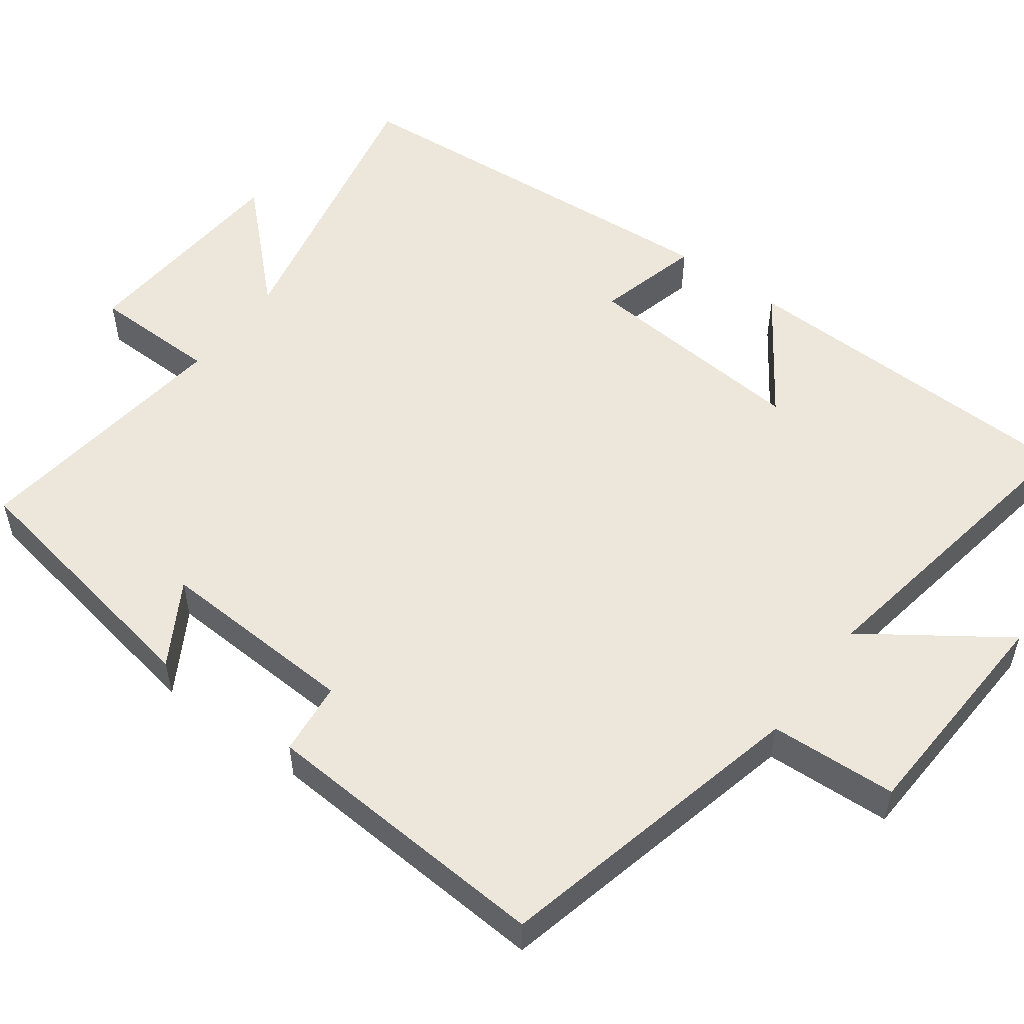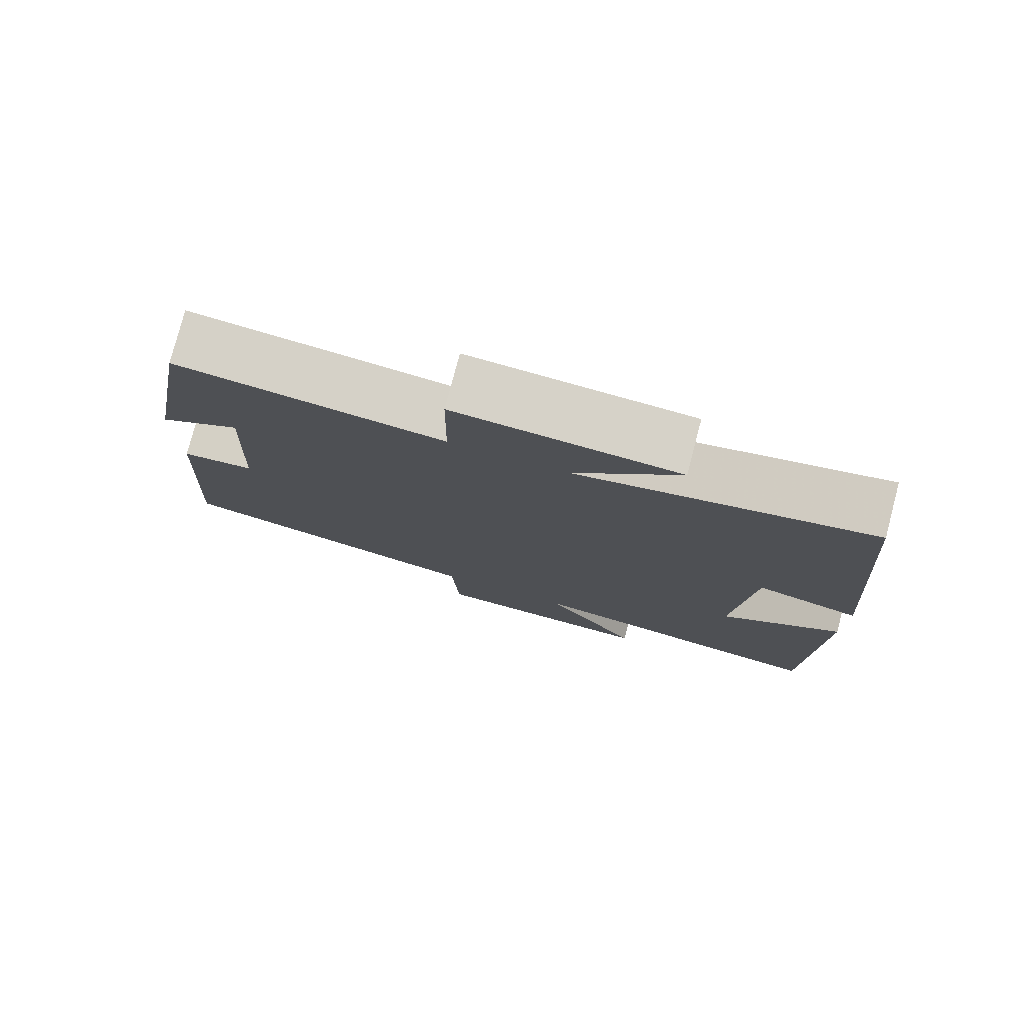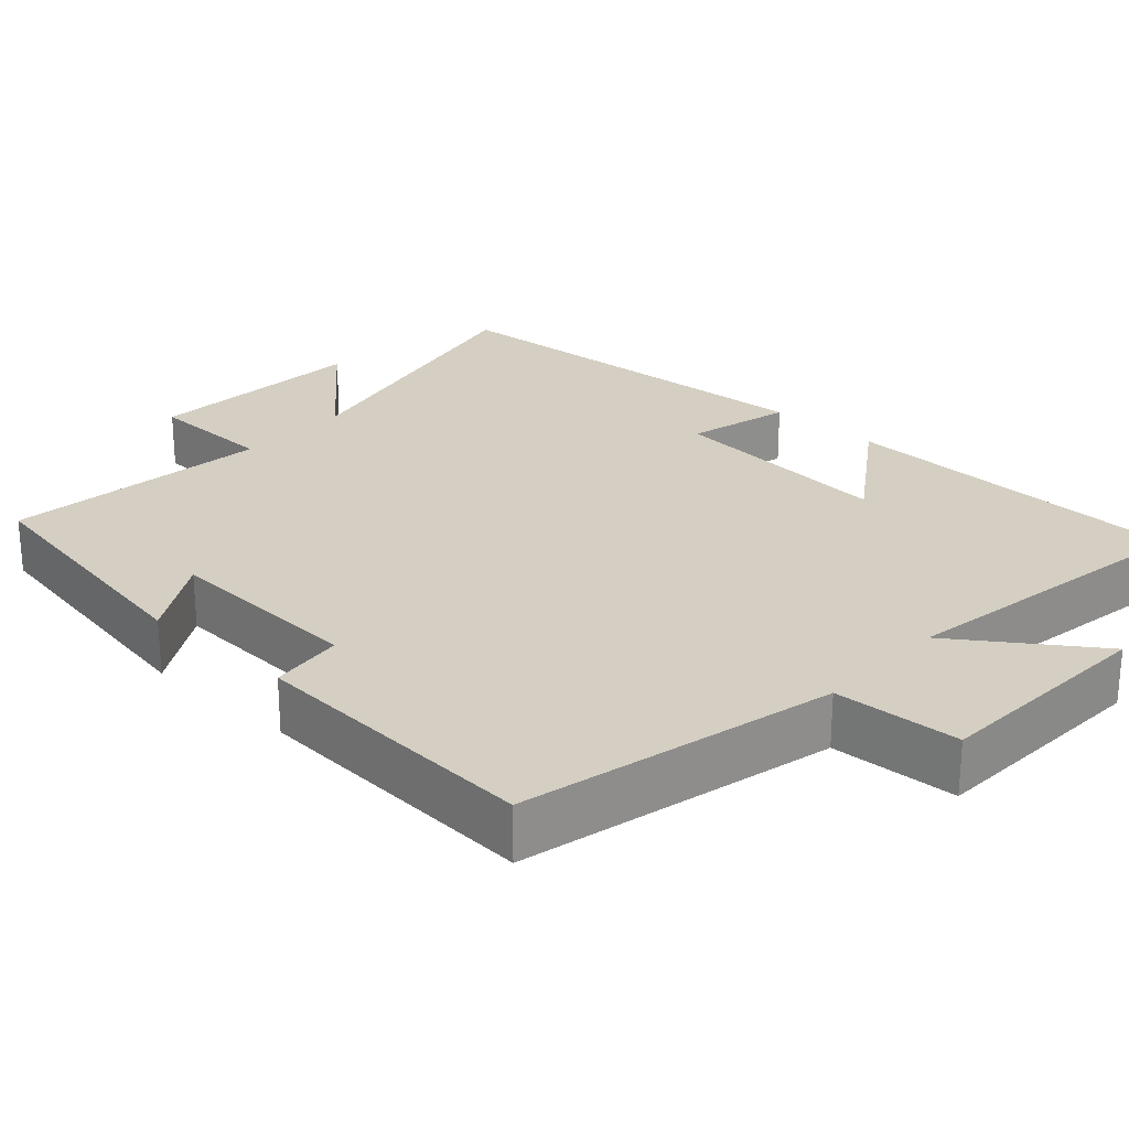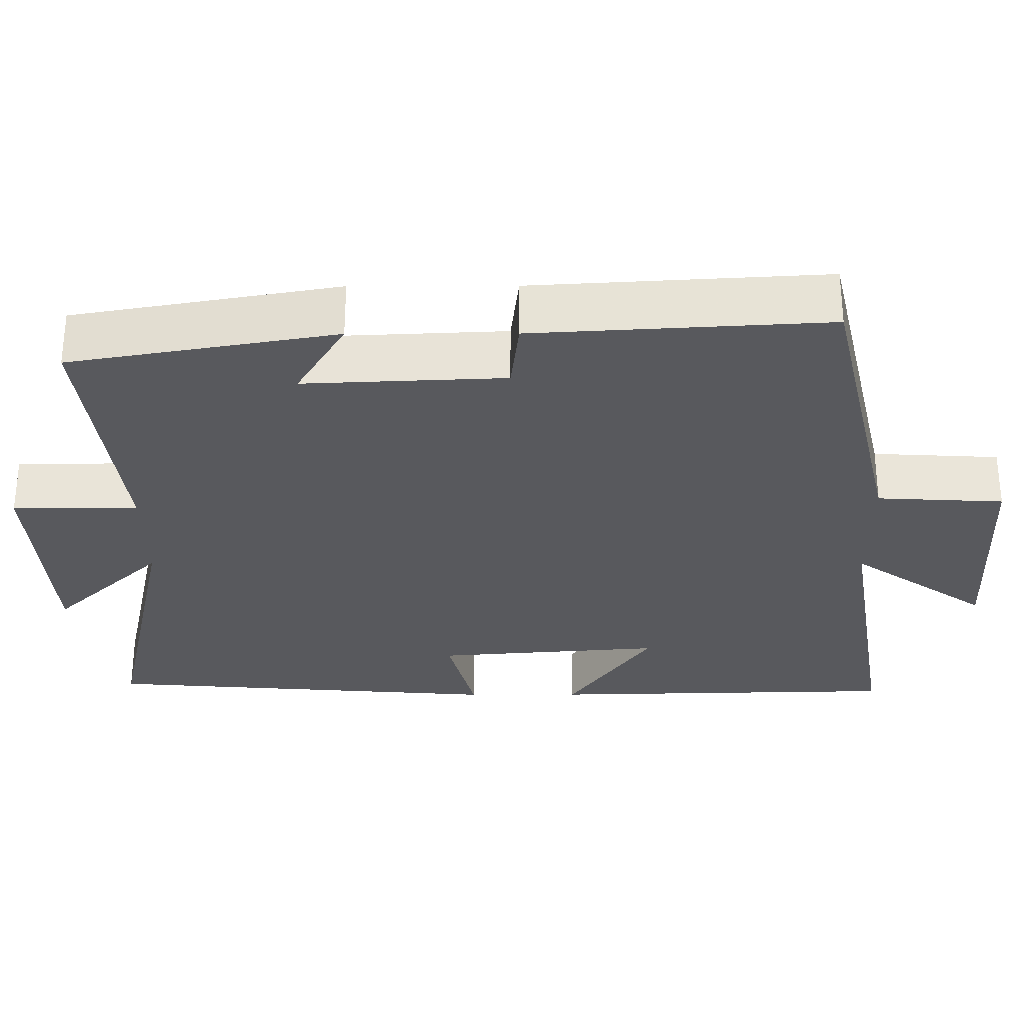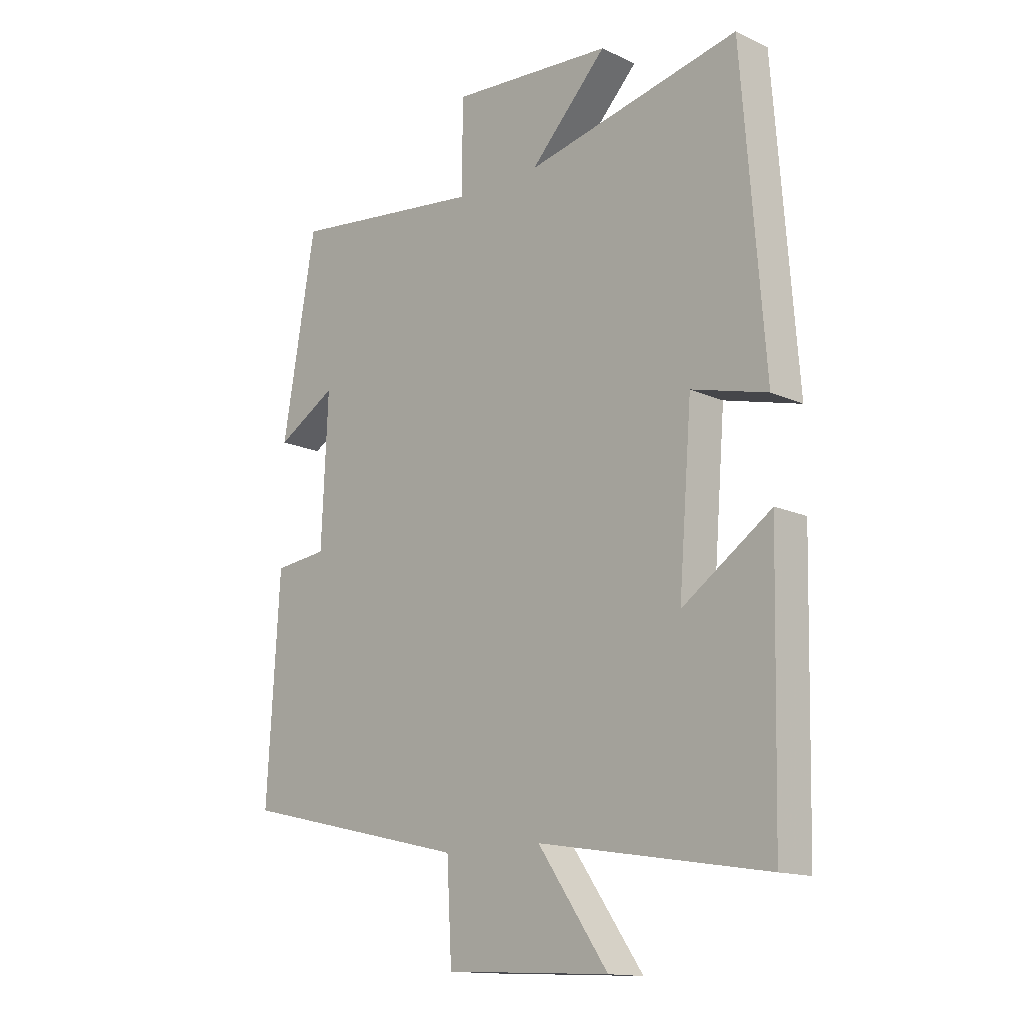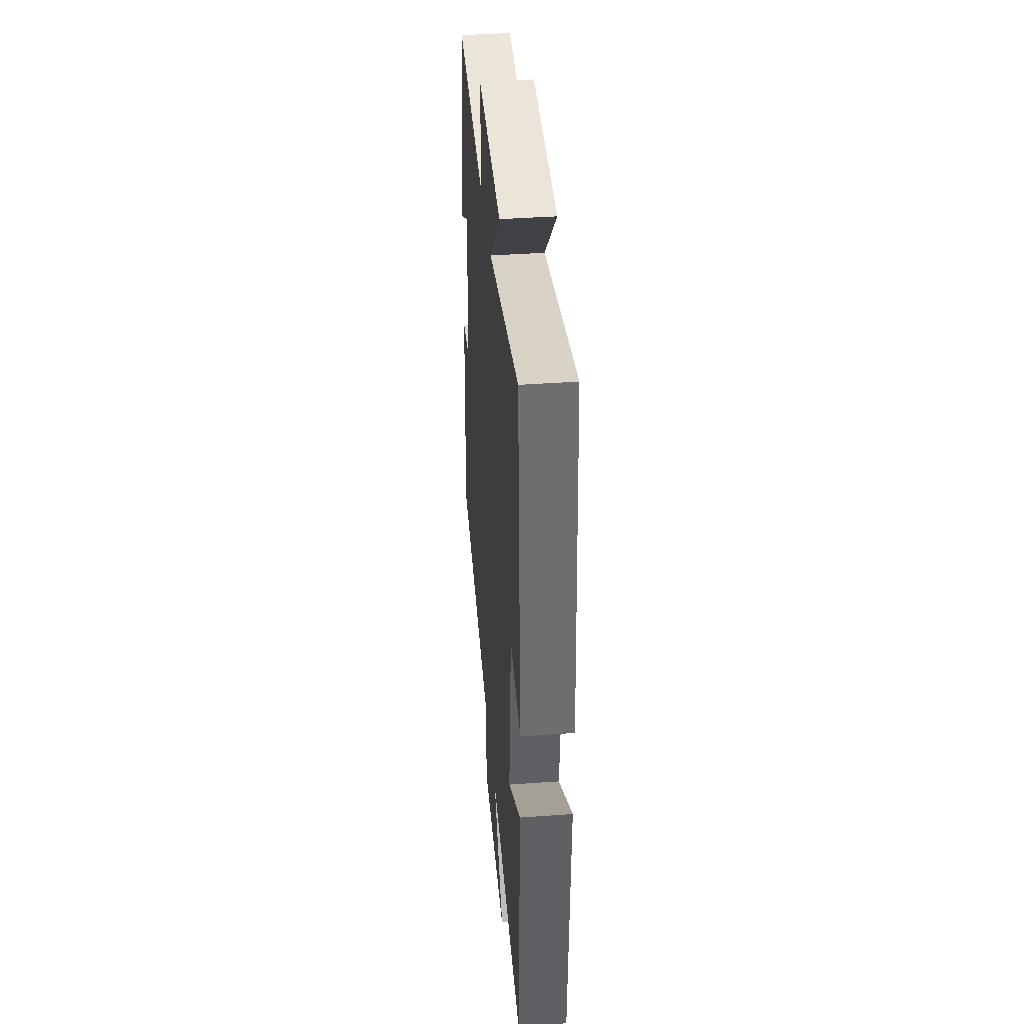
<metadata>
{"format":"obj","ext":"obj","renderer":"f3d","projection":"perspective","resolution":1024,"background":"white","views":[{"elev":53.5,"azim":126.7,"up":"+Y"},{"elev":78.4,"azim":-165.3,"up":"+Z"},{"elev":25.6,"azim":132.5,"up":"+Y"},{"elev":-30.0,"azim":90.2,"up":"+Y"},{"elev":-14.5,"azim":-135.1,"up":"+Z"},{"elev":40.5,"azim":-95.1,"up":"+Z"}]}
</metadata>
<code>
v 0.523 0.07 -0.404
v 0.107 0.07 -0.5
v 0.098 0.07 -0.667
v -0.202 0.07 -0.681
v -0.075 0.07 -0.5
v -0.489 0.07 -0.567
v -0.5 0.07 -0.1
v -0.339 0.07 -0.211
v -0.363 0.07 0.089
v -0.5 0.07 0.054
v -0.459 0.07 0.585
v -0.07 0.07 0.5
v -0.21 0.07 0.646
v 0.084 0.07 0.666
v 0.086 0.07 0.5
v 0.439 0.07 0.542
v 0.5 0.07 0.192
v 0.391 0.07 0.257
v 0.403 0.07 -0.007
v 0.5 0.07 -0.018
v 0.523 0 -0.404
v 0.107 0 -0.5
v 0.098 0 -0.667
v -0.202 0 -0.681
v -0.075 0 -0.5
v -0.489 0 -0.567
v -0.5 0 -0.1
v -0.339 0 -0.211
v -0.363 0 0.089
v -0.5 0 0.054
v -0.459 0 0.585
v -0.07 0 0.5
v -0.21 0 0.646
v 0.084 0 0.666
v 0.086 0 0.5
v 0.439 0 0.542
v 0.5 0 0.192
v 0.391 0 0.257
v 0.403 0 -0.007
v 0.5 0 -0.018
f 19 20 1 2
f 18 19 2
f 15 16 17 18
f 15 18 2
f 12 13 14 15
f 12 15 2 3
f 9 10 11 12
f 8 9 12 3
f 5 6 7 8
f 5 8 3
f 3 4 5
f 22 21 40 39
f 22 39 38
f 38 37 36 35
f 22 38 35
f 35 34 33 32
f 23 22 35 32
f 32 31 30 29
f 23 32 29 28
f 28 27 26 25
f 23 28 25
f 25 24 23
f 1 21 22 2
f 2 22 23 3
f 3 23 24 4
f 4 24 25 5
f 5 25 26 6
f 6 26 27 7
f 7 27 28 8
f 8 28 29 9
f 9 29 30 10
f 10 30 31 11
f 11 31 32 12
f 12 32 33 13
f 13 33 34 14
f 14 34 35 15
f 15 35 36 16
f 16 36 37 17
f 17 37 38 18
f 18 38 39 19
f 19 39 40 20
f 20 40 21 1

</code>
